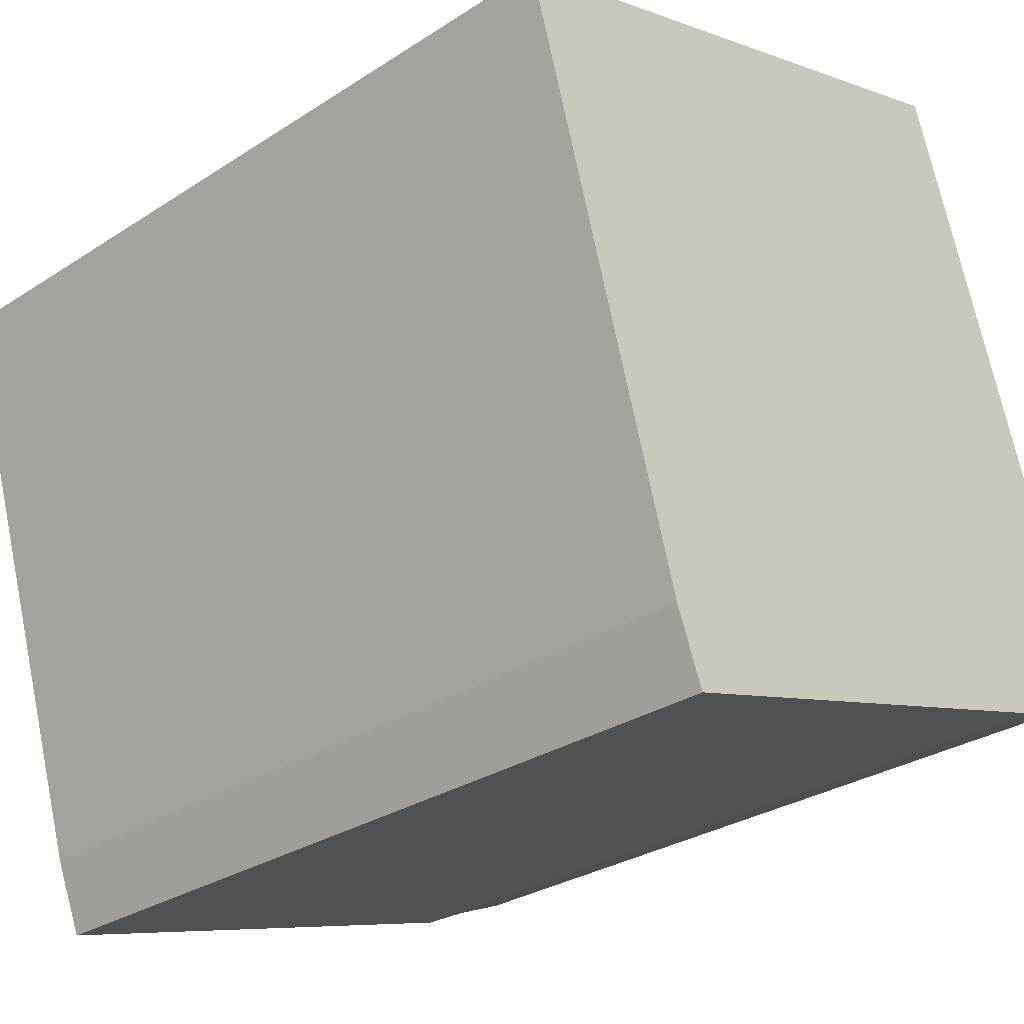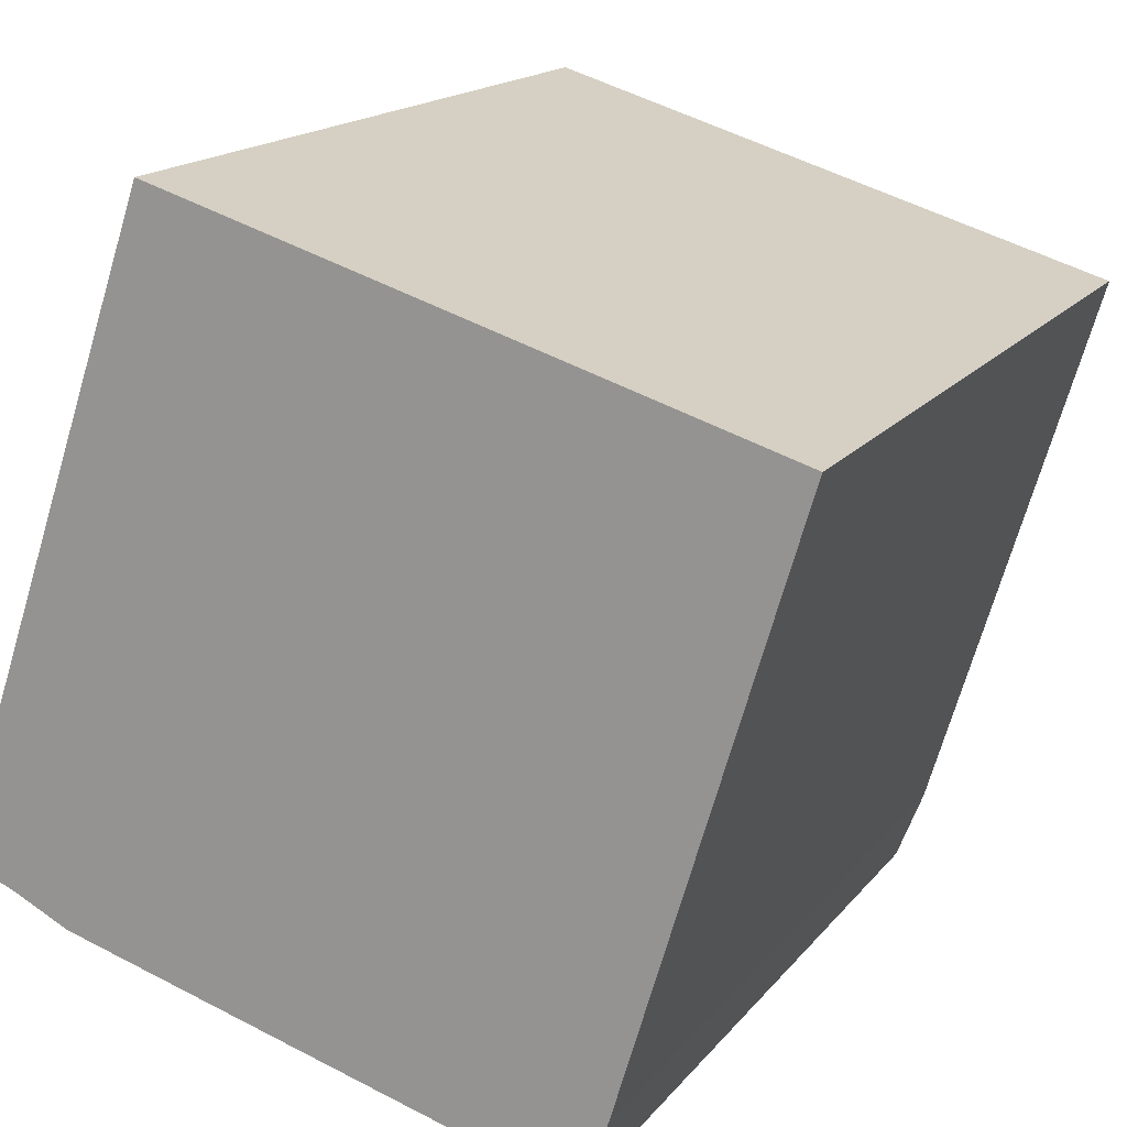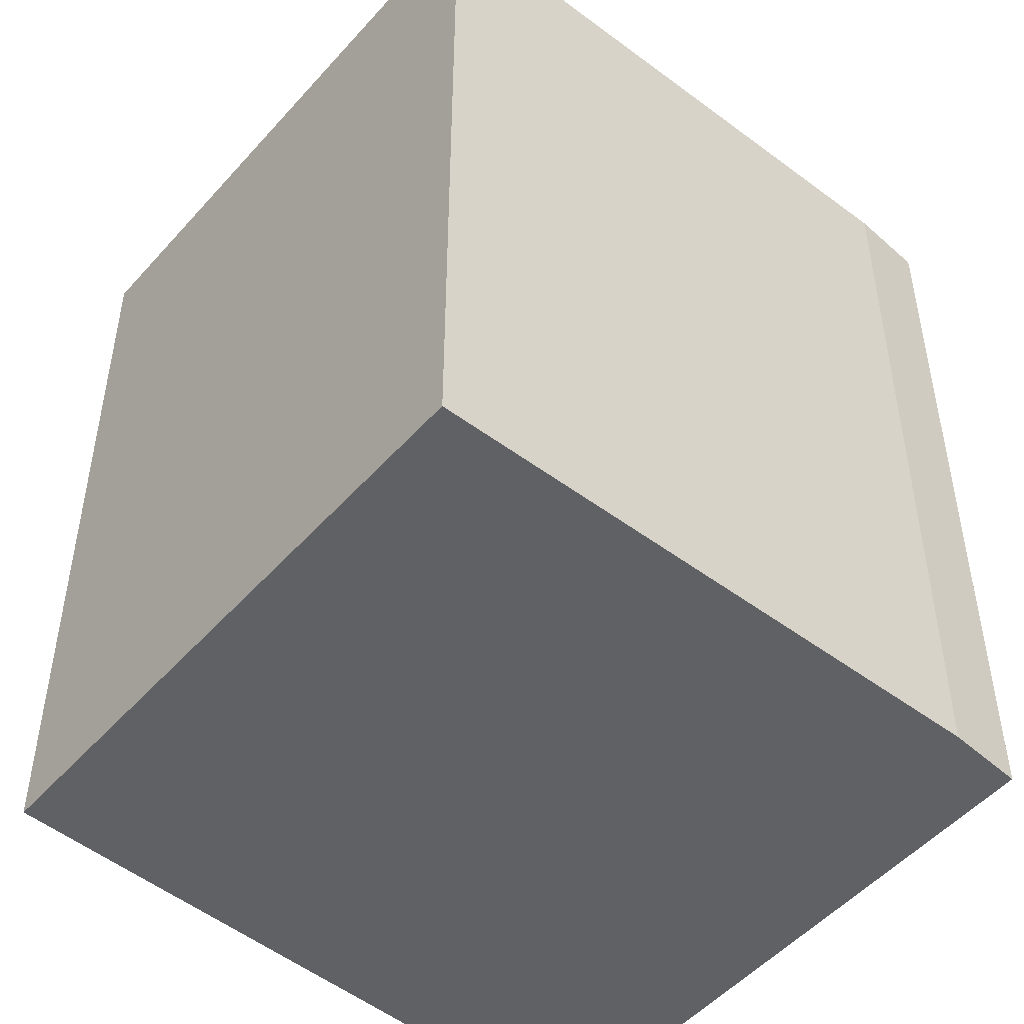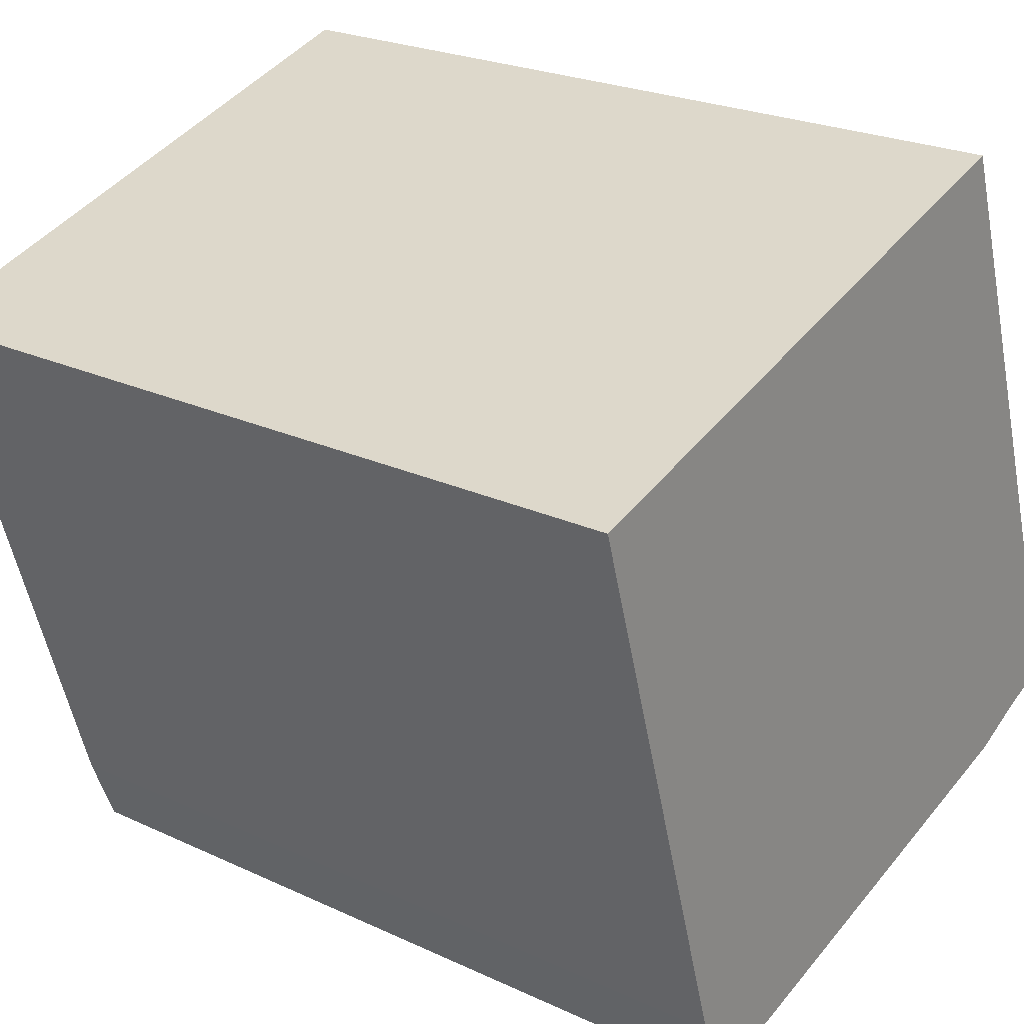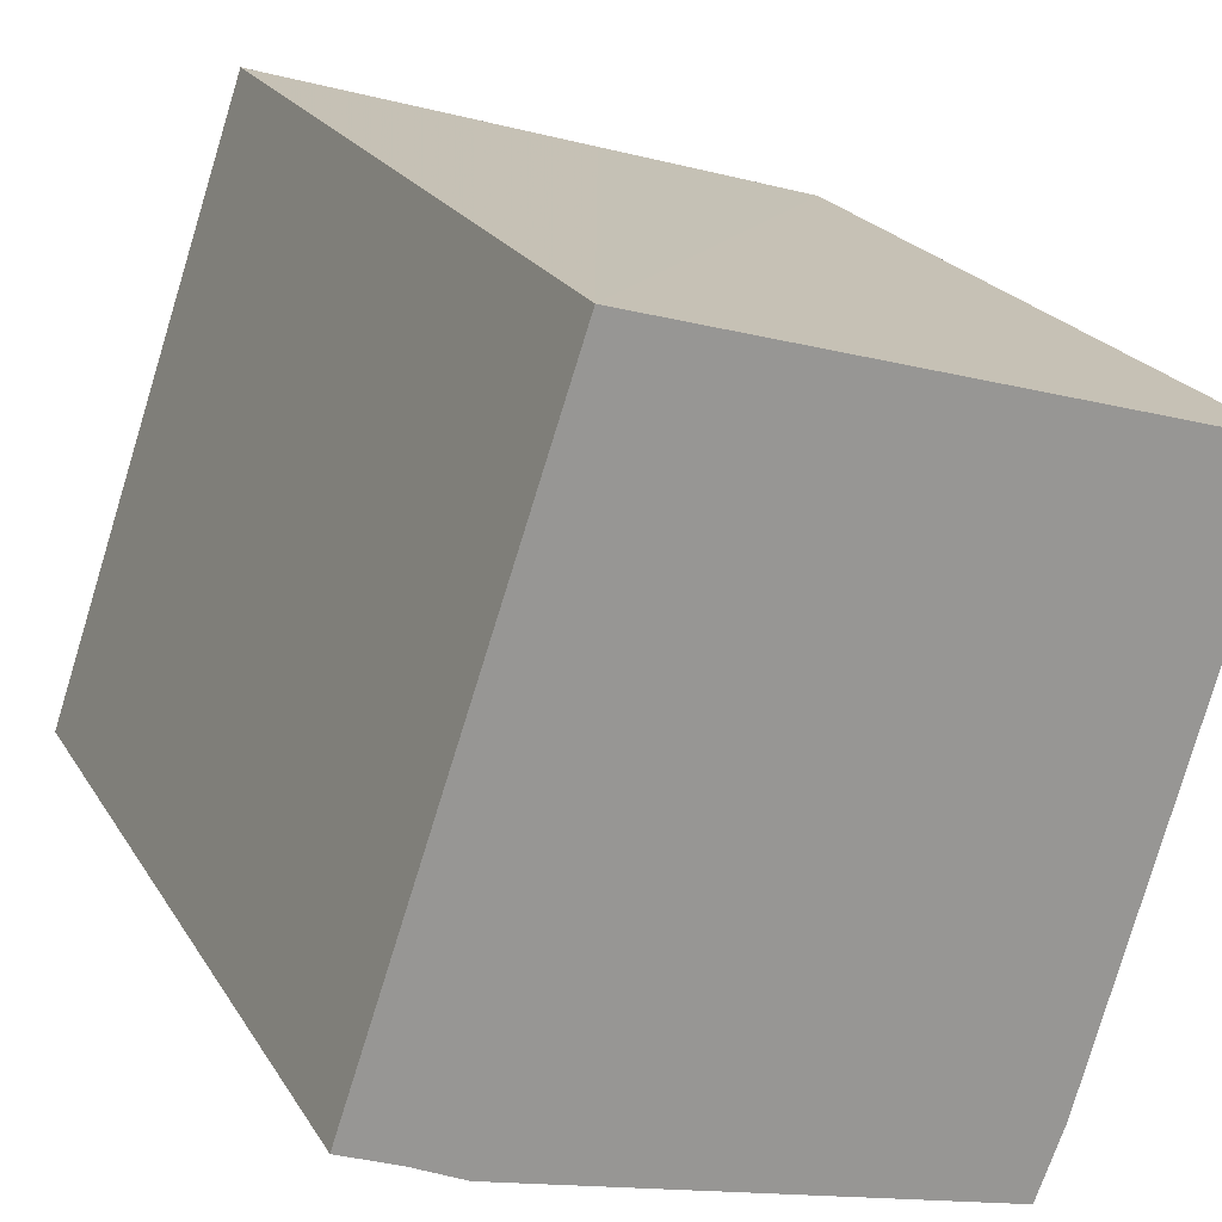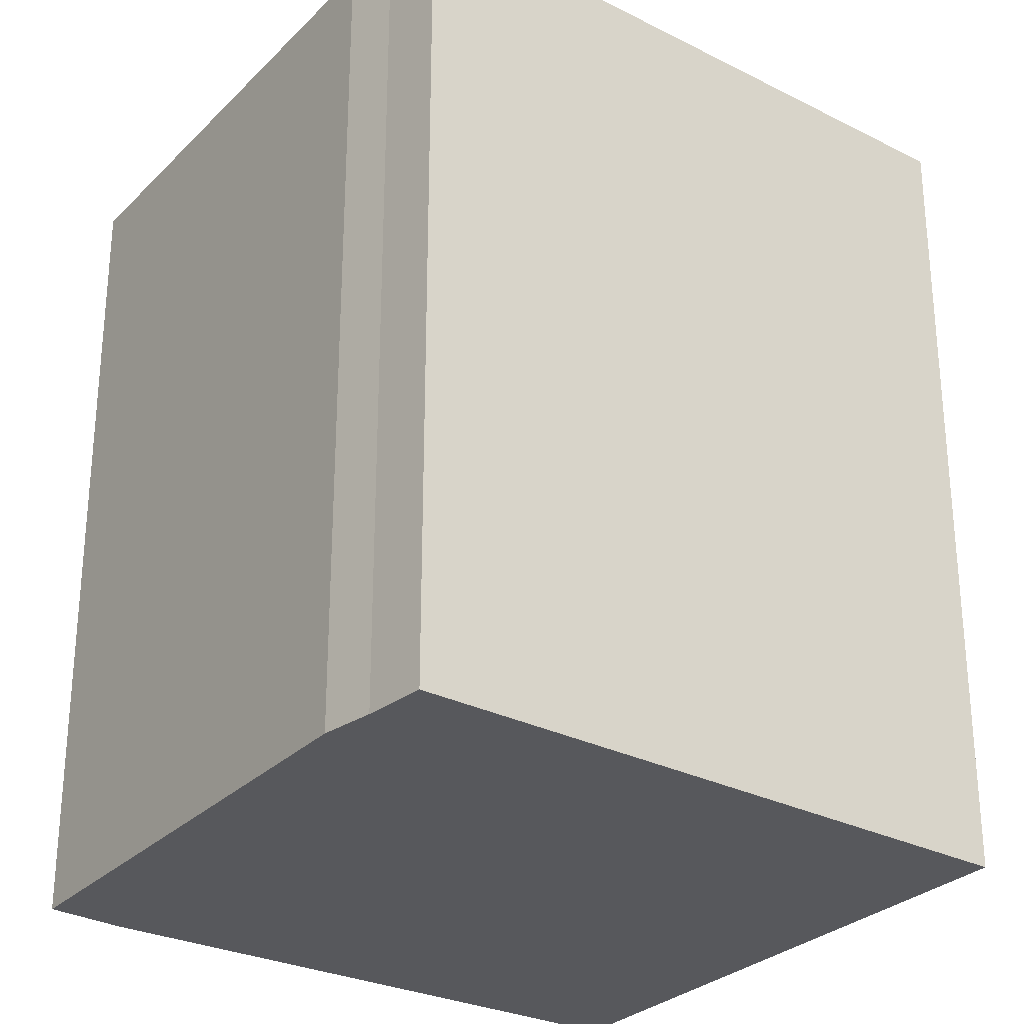
<metadata>
{"format":"obj","ext":"obj","renderer":"f3d","projection":"perspective","resolution":1024,"background":"white","views":[{"elev":-29.2,"azim":133.9,"up":"+Z"},{"elev":16.4,"azim":24.9,"up":"+Z"},{"elev":-49.8,"azim":67.2,"up":"+Y"},{"elev":23.6,"azim":128.0,"up":"+Z"},{"elev":22.0,"azim":-23.3,"up":"+Z"},{"elev":-28.8,"azim":-108.4,"up":"+Y"}]}
</metadata>
<code>
v  1.867 2.539 -0.607
v  2.48 2.539 1.367
v  1.955 2.539 -0.385
v  0.338 2.539 -0.156
v  1.744 2.539 1.591
v  0.657 2.539 1.922
v  0.184 2.539 -0.079
v  0 2.539 1.555e-16
v  0.657 -1.177e-16 1.922
v  2.48 -8.37e-17 1.367
v  1.744 -9.742e-17 1.591
v  1.955 2.357e-17 -0.385
v  1.867 3.717e-17 -0.607
v  0.338 9.552e-18 -0.156
v  0.184 4.837e-18 -0.079
v  0 0 0
g defaultobject
f 1 2 3
f 2 1 4
f 2 4 5
f 5 4 6
f 6 4 7
f 6 7 8
f 9 5 6
f 5 9 2
f 2 9 10
f 10 9 11
f 10 3 2
f 3 10 12
f 12 1 3
f 1 12 13
f 13 4 1
f 4 13 14
f 14 7 4
f 7 14 15
f 15 8 7
f 8 15 16
f 16 6 8
f 6 16 9
f 12 14 13
f 14 12 10
f 14 10 15
f 15 10 16
f 16 10 11
f 16 11 9

</code>
